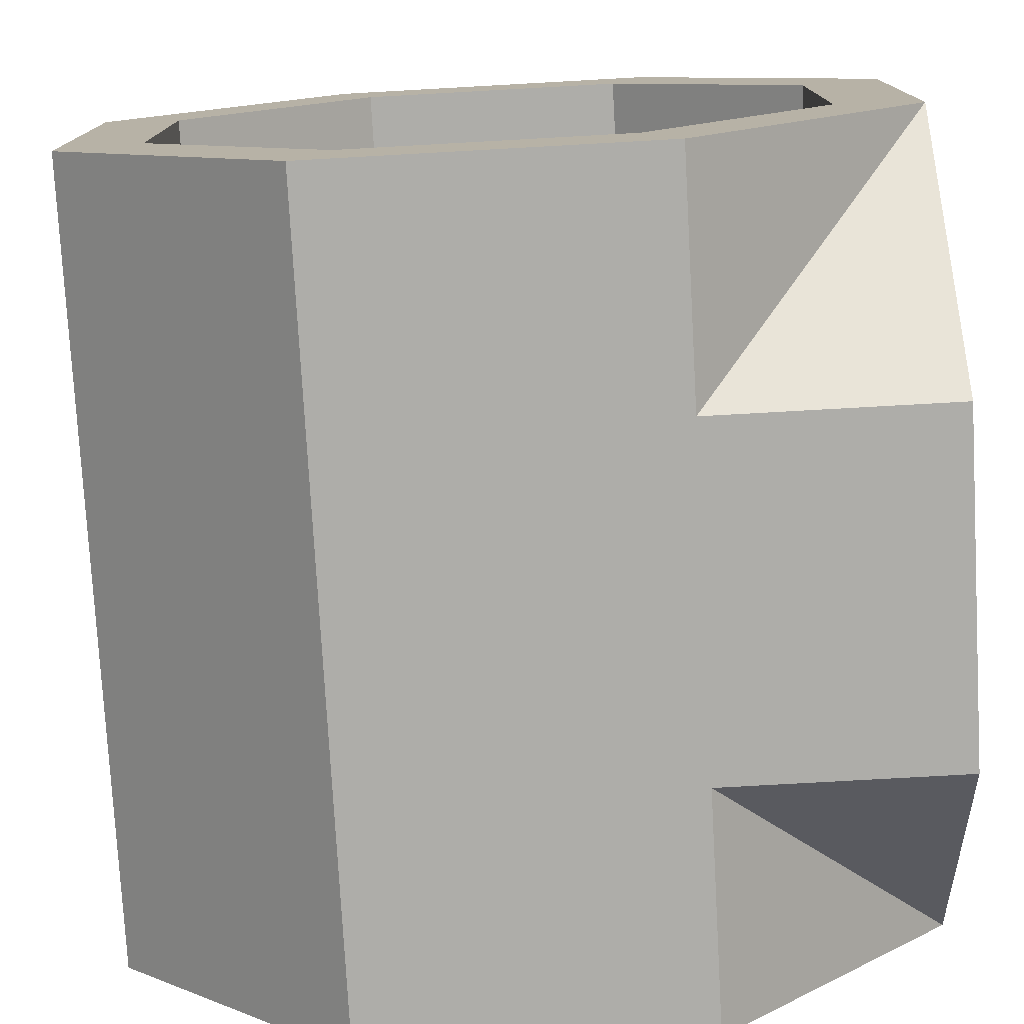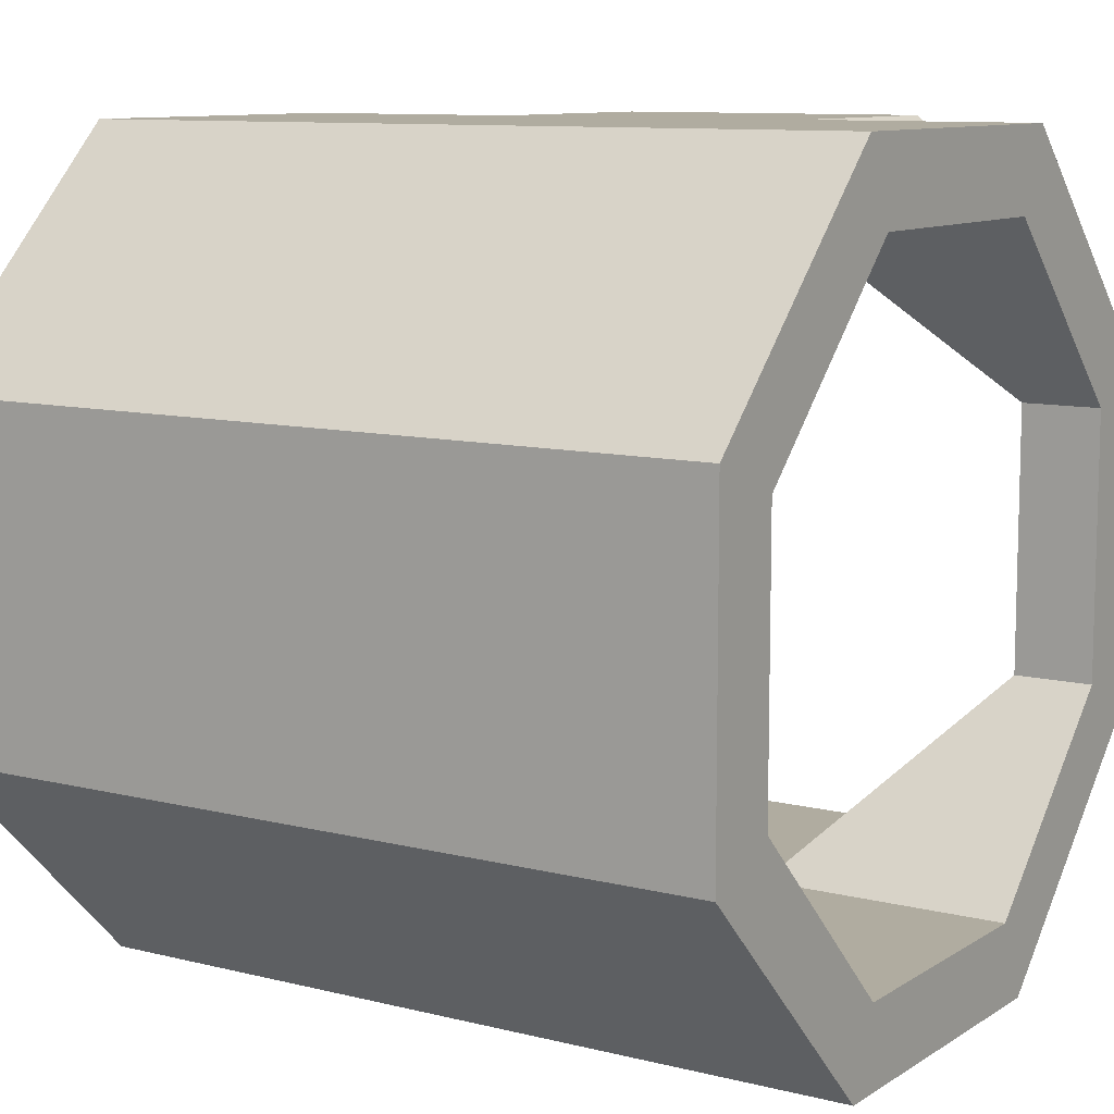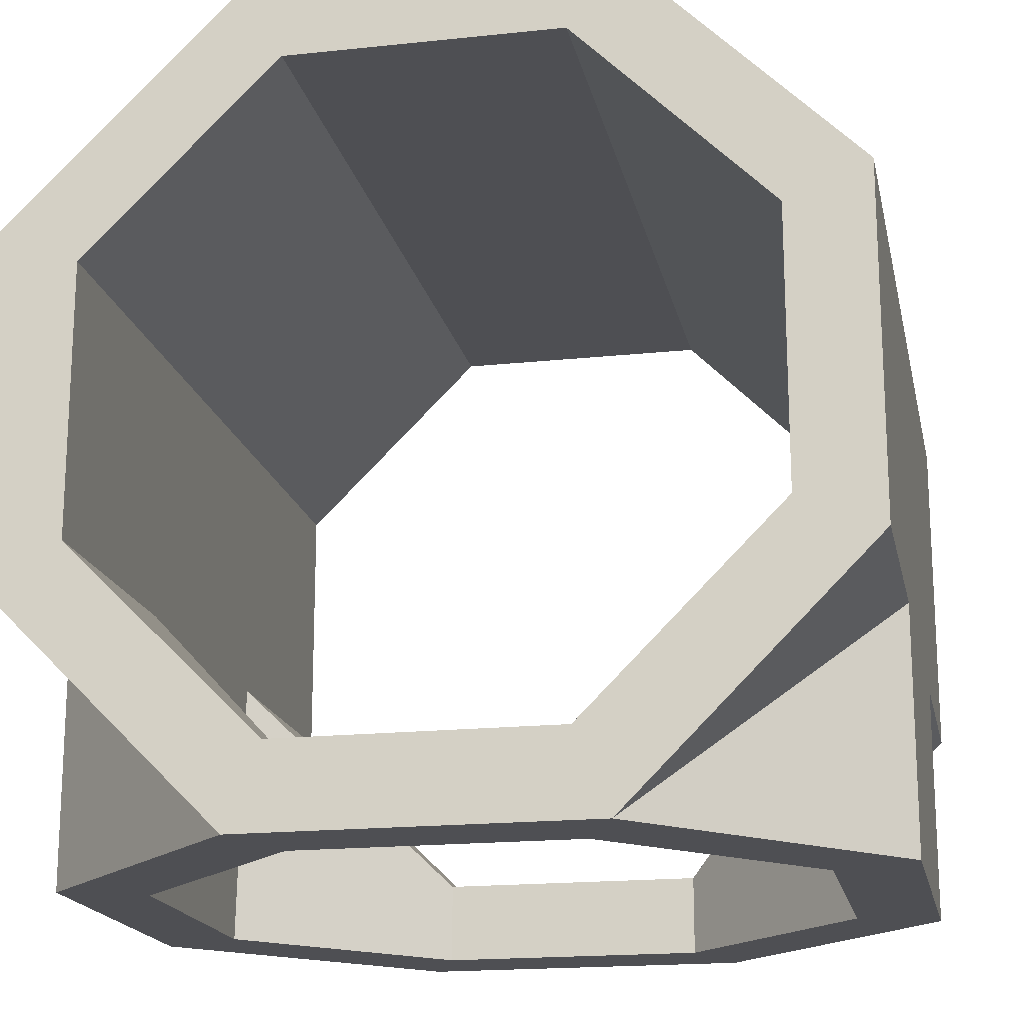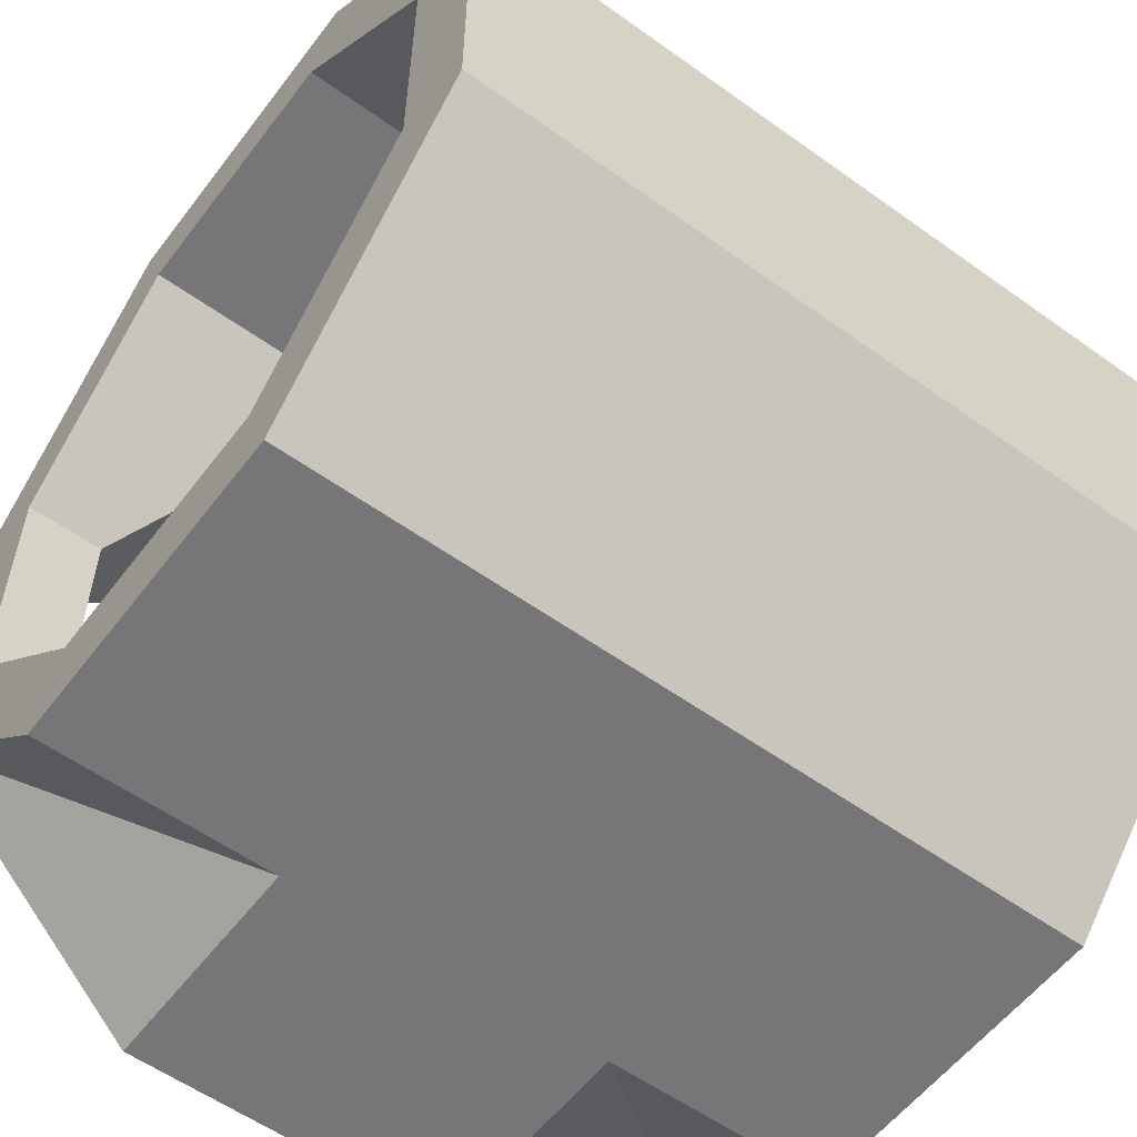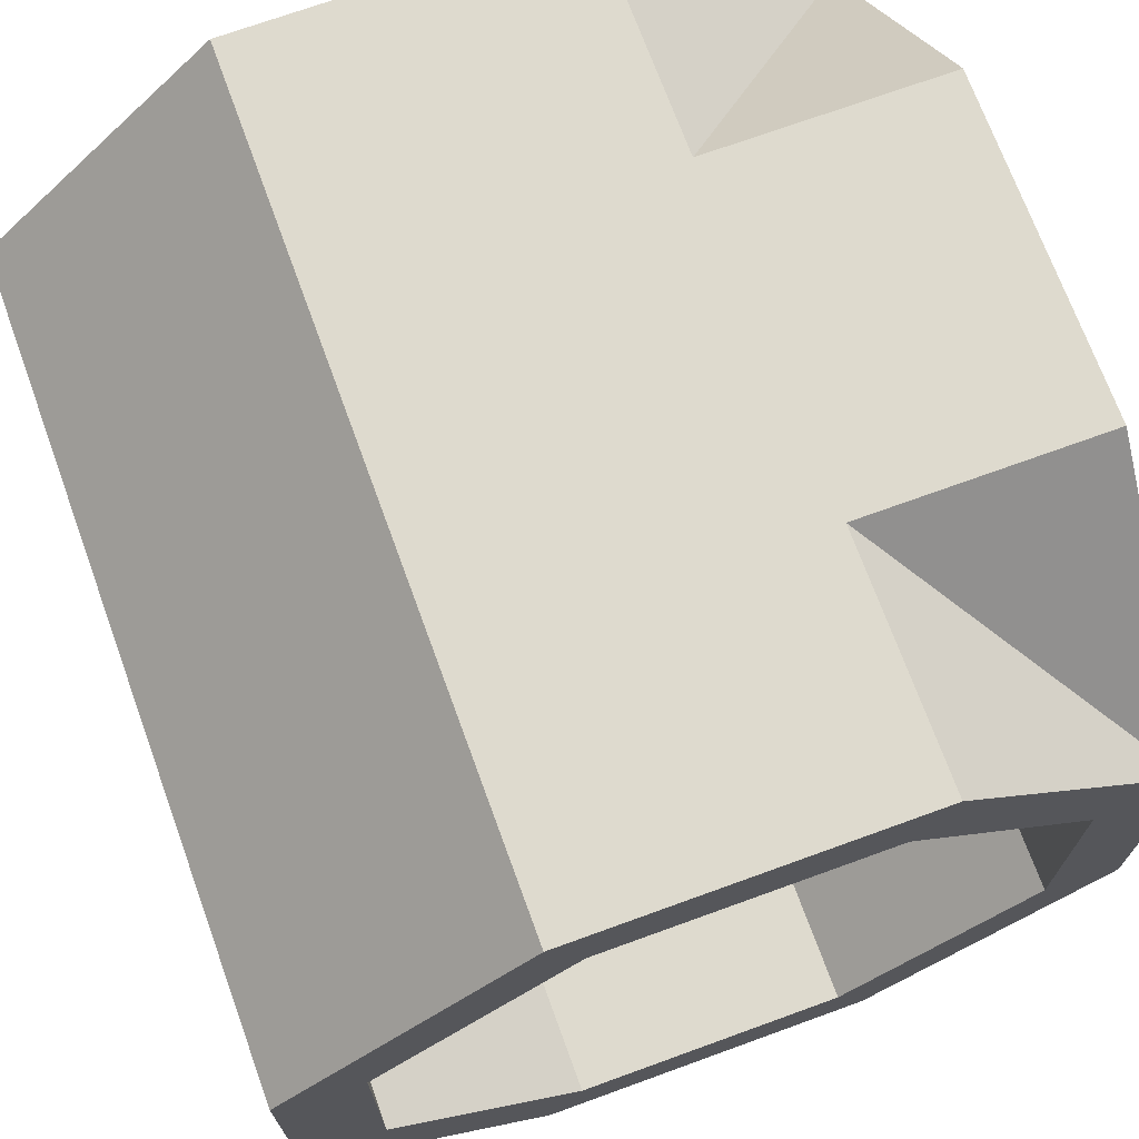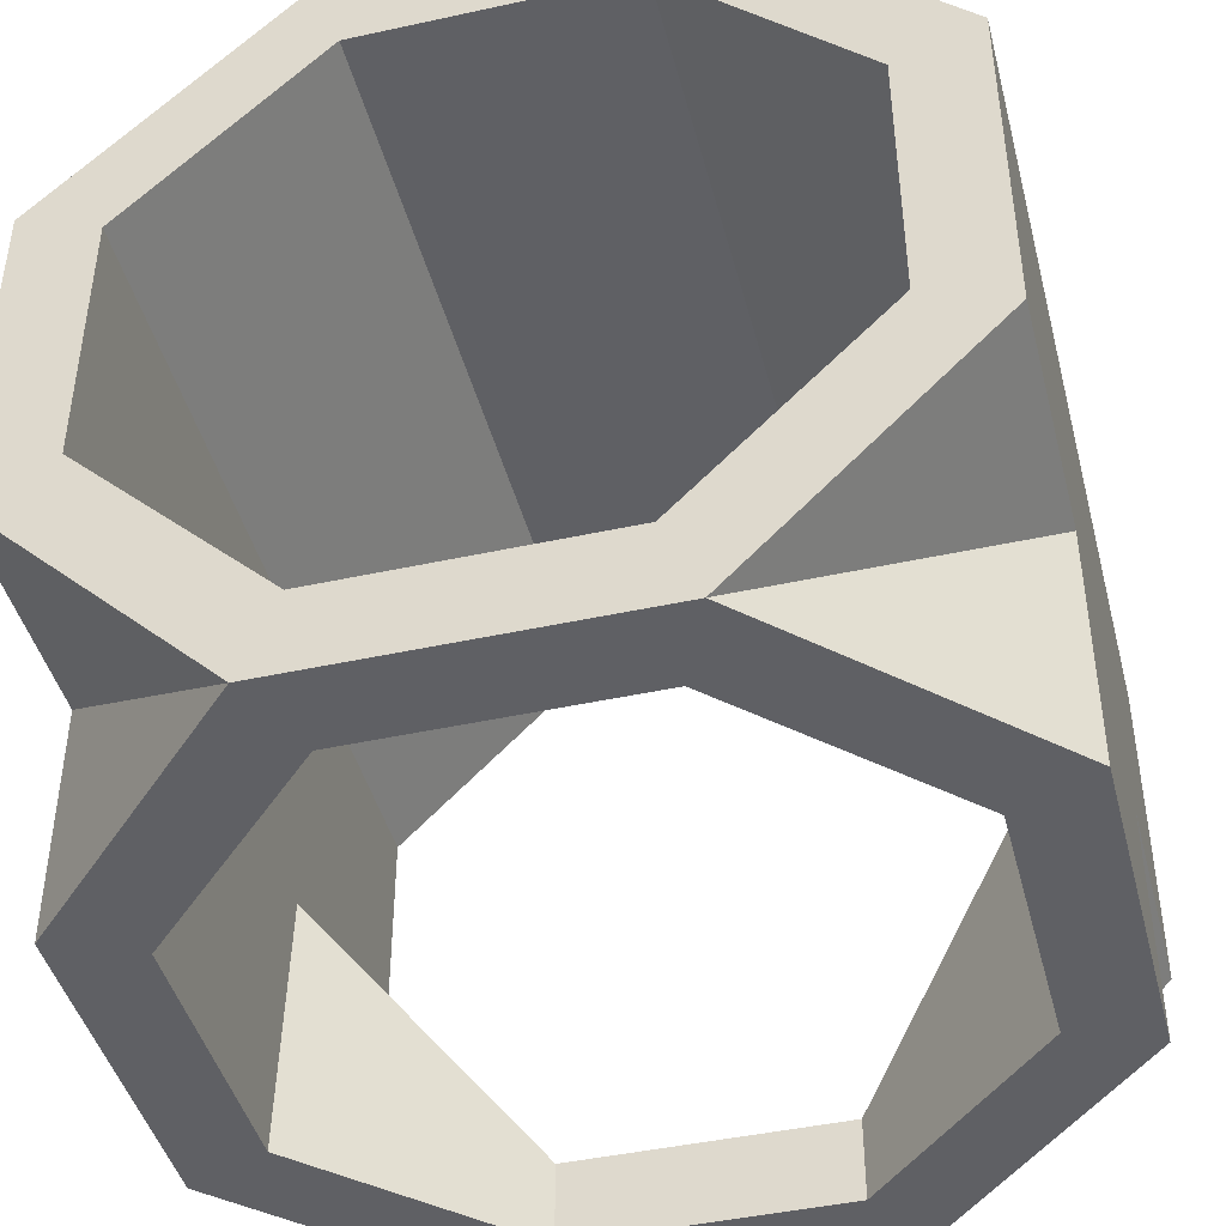
<metadata>
{"format":"obj","ext":"obj","renderer":"f3d","projection":"perspective","resolution":1024,"background":"white","views":[{"elev":-77.1,"azim":93.2,"up":"+Y"},{"elev":9.9,"azim":32.9,"up":"+Y"},{"elev":-18.1,"azim":101.7,"up":"+Z"},{"elev":-56.9,"azim":-36.8,"up":"+Y"},{"elev":71.1,"azim":70.0,"up":"+Y"},{"elev":-44.0,"azim":104.4,"up":"+Z"}]}
</metadata>
<code>
o Cylinder.004_Cylinder.008
v -0.2071 1 -0.5
v 0.2071 1 -0.5
v 0.5 0.7071 -0.5
v 0.5 0.2929 -0.5
v 0.4 0.3343 -0.5
v 0.4 0.6657 -0.5
v 0.1864 0.1 -0.1657
v 0.1657 0.1 -0.5
v -0.4 0.3343 -0.5
v 0.1864 0.9 -0.1657
v 0.1657 0.9 -0.5
v 0.5 0.7071 0.5
v 0.5 1 0.2071
v 0.2071 1 -0.2071
v 0.5 1 -0.2071
v 0.2071 -0 -0.2071
v 0.5 -0 -0.2071
v 0.5 -0 0.2071
v 0.5 0.2929 0.5
v 0.5 0.3343 -0.4
v 0.4 0.3343 -0.4
v 0.5 0.6657 -0.4
v 0.4 0.6657 -0.4
v 0.5 0.9 0.1657
v 0.5 0.6657 0.4
v 0.5 0.1 -0.1657
v 0.5 0.3343 0.4
v 0.5 0.1 0.1657
v 0.5 0.9 -0.1657
v 0.2071 0 -0.5
v -0.2071 -0 -0.5
v -0.5 0.2929 -0.5
v -0.5 0.7071 -0.5
v -0.4 0.6657 -0.5
v -0.1864 0.9 -0.1657
v -0.1657 0.9 -0.5
v -0.1864 0.1 -0.1657
v -0.1657 0.1 -0.5
v -0.5 0.2929 0.5
v -0.5 -0 0.2071
v -0.2071 -0 -0.2071
v -0.5 -0 -0.2071
v -0.2071 1 -0.2071
v -0.5 1 -0.2071
v -0.5 1 0.2071
v -0.5 0.7071 0.5
v -0.5 0.6657 -0.4
v -0.4 0.6657 -0.4
v -0.5 0.3343 -0.4
v -0.4 0.3343 -0.4
v -0.5 0.1 0.1657
v -0.5 0.3343 0.4
v -0.5 0.9 -0.1657
v -0.5 0.6657 0.4
v -0.5 0.9 0.1657
v -0.5 0.1 -0.1657
f 2 14 3
f 15 3 14
f 5 6 3 4
f 6 23 10 11
f 5 21 23 6
f 24 29 15 13
f 8 7 21 5
f 12 19 27 25
f 4 17 16
f 30 4 16
f 28 27 19 18
f 23 22 29 10
f 21 20 22 23
f 7 26 20 21
f 36 34 33 1
f 8 5 4 30
f 11 36 1 2
f 9 38 31 32
f 24 13 12 25
f 3 22 20 4
f 18 17 26 28
f 20 26 17 4
f 6 11 2 3
f 29 22 3 15
f 34 9 32 33
f 31 38 8 30
f 31 41 32
f 42 32 41
f 9 50 37 38
f 34 48 50 9
f 51 56 42 40
f 36 35 48 34
f 39 46 54 52
f 33 44 43
f 1 33 43
f 55 54 46 45
f 50 49 56 37
f 48 47 49 50
f 35 53 47 48
f 51 40 39 52
f 32 49 47 33
f 45 44 53 55
f 47 53 44 33
f 56 49 32 42
f 1 43 14 2
f 38 37 7 8
f 31 30 16 41
f 11 10 35 36
f 18 40 42 17
f 19 39 40 18
f 12 46 39 19
f 13 45 46 12
f 15 44 45 13
f 28 26 56 51
f 27 28 51 52
f 25 27 52 54
f 24 25 54 55
f 29 24 55 53

</code>
